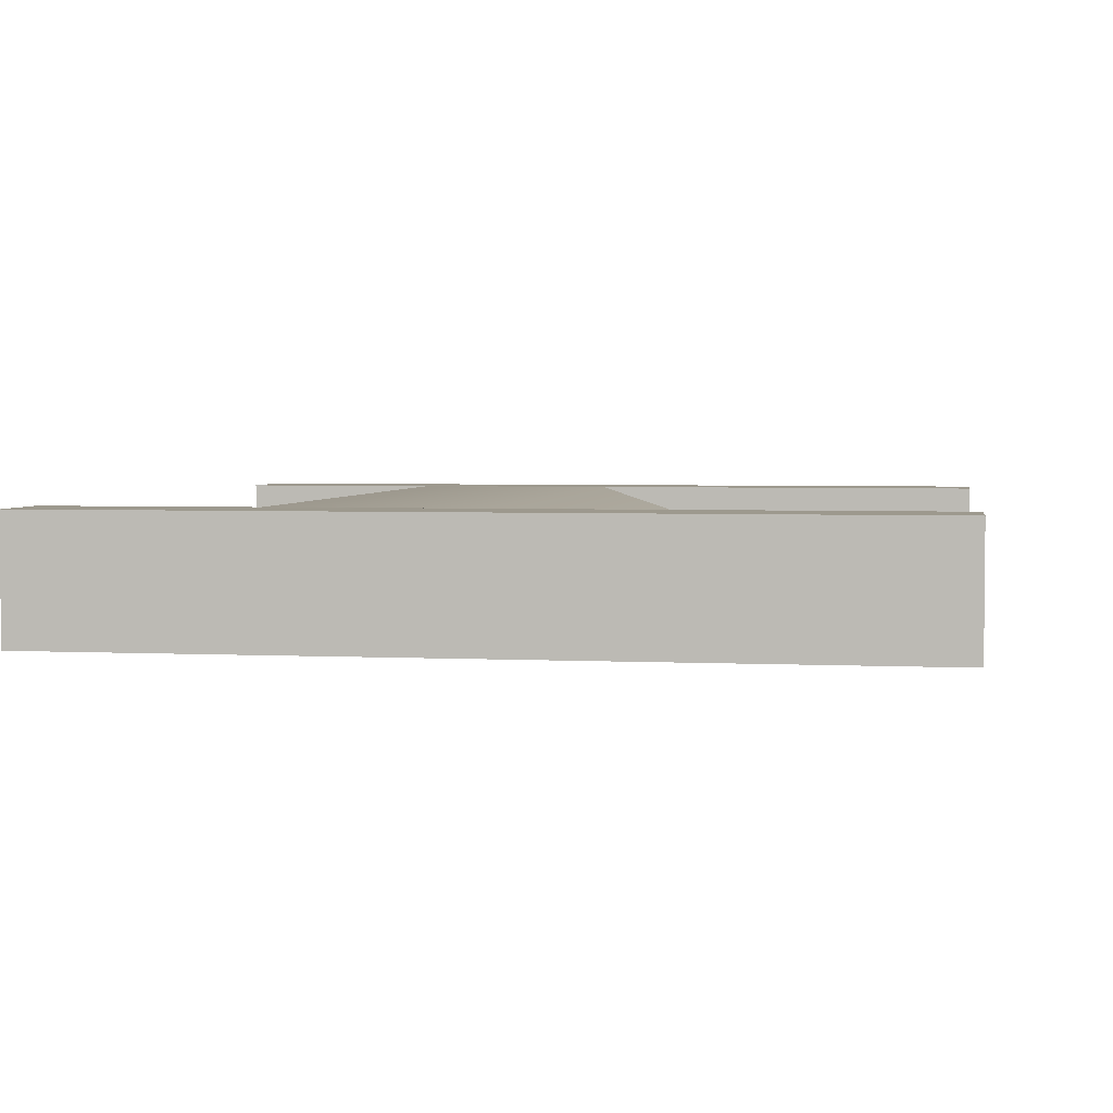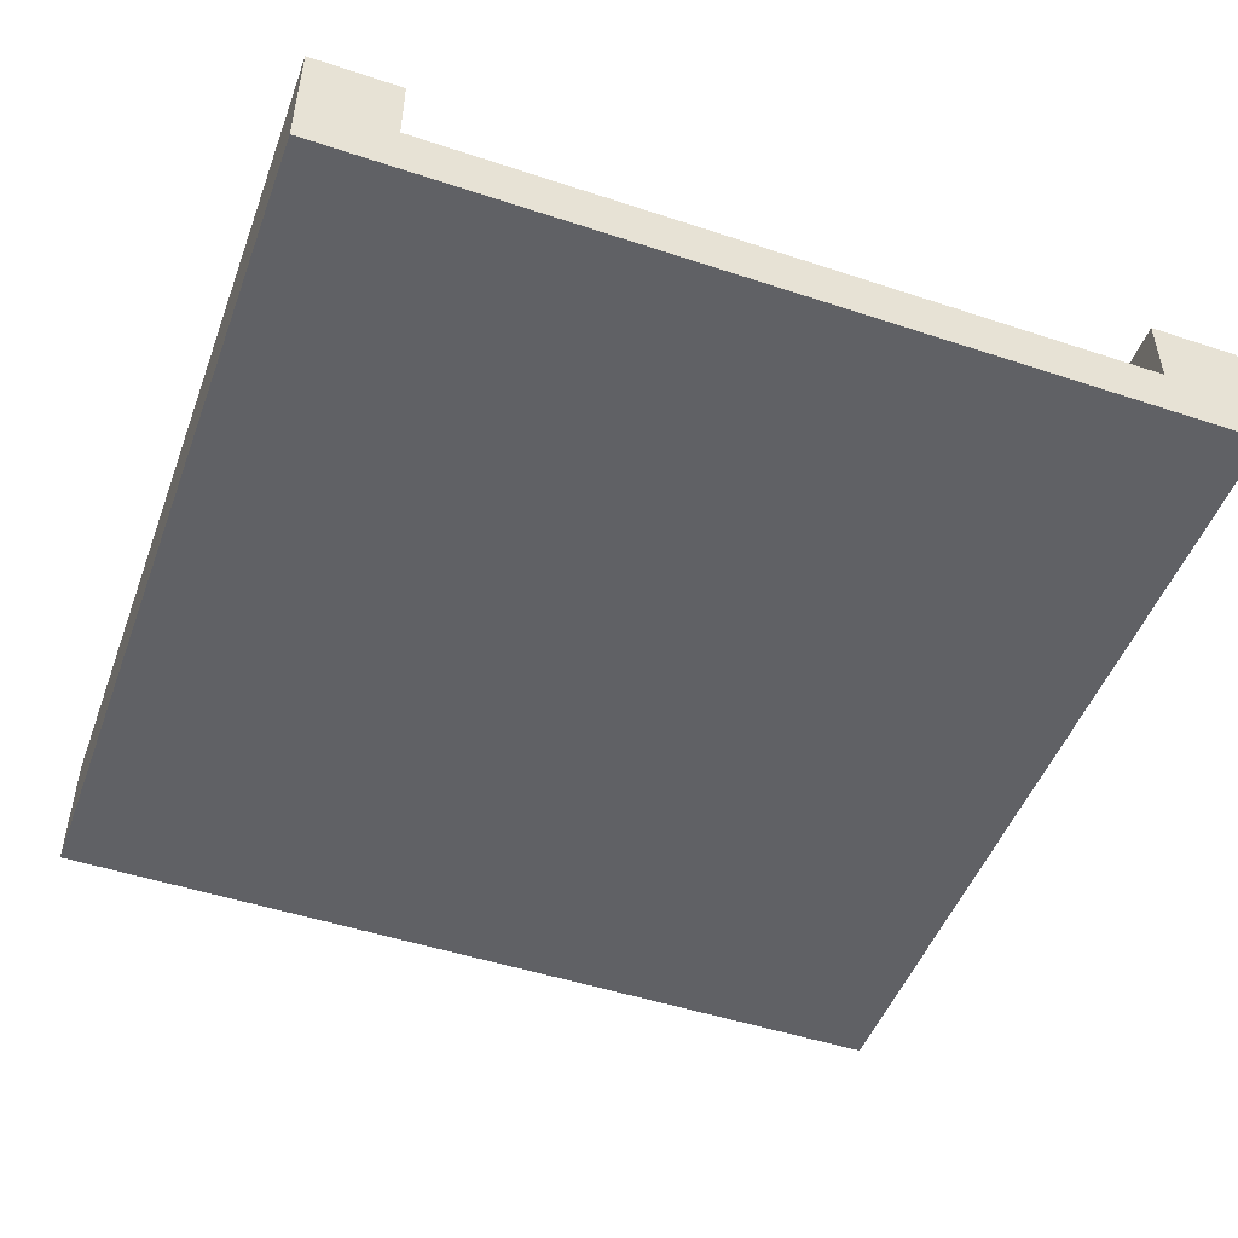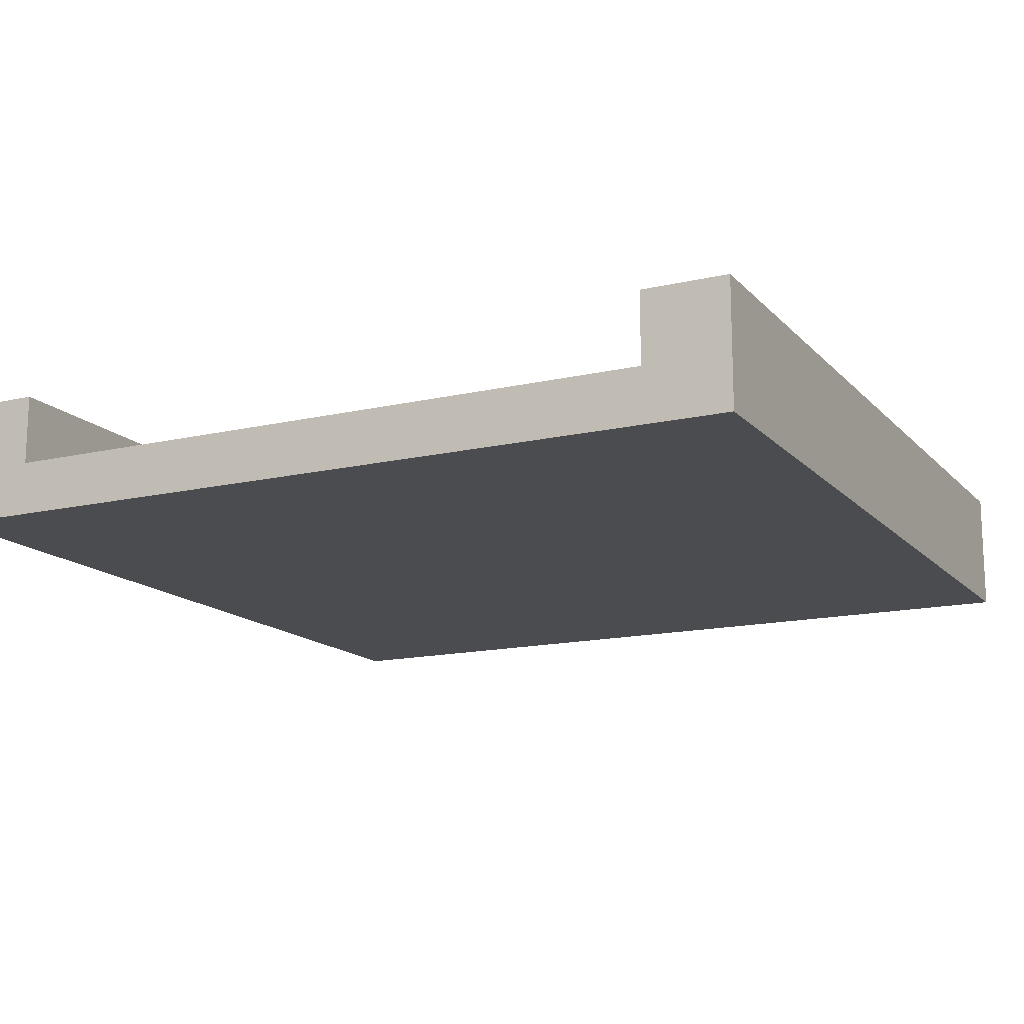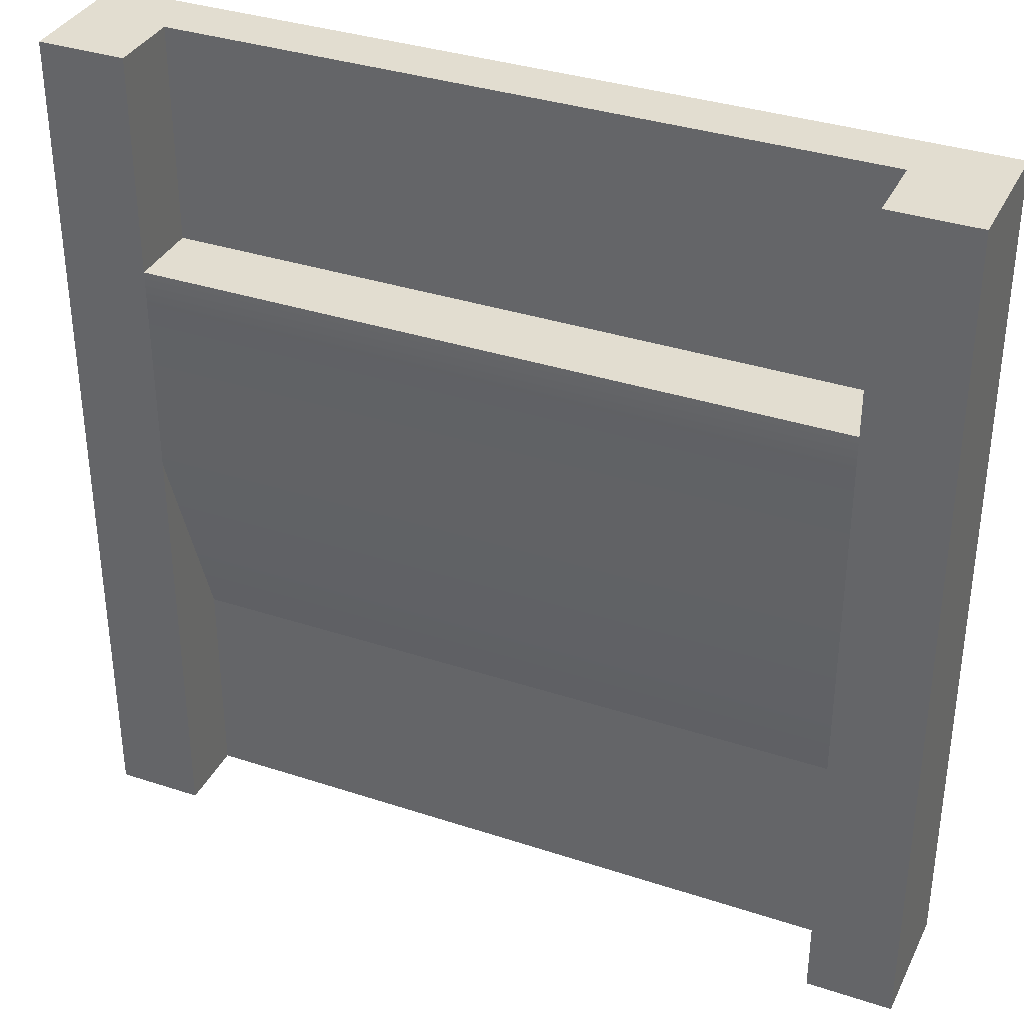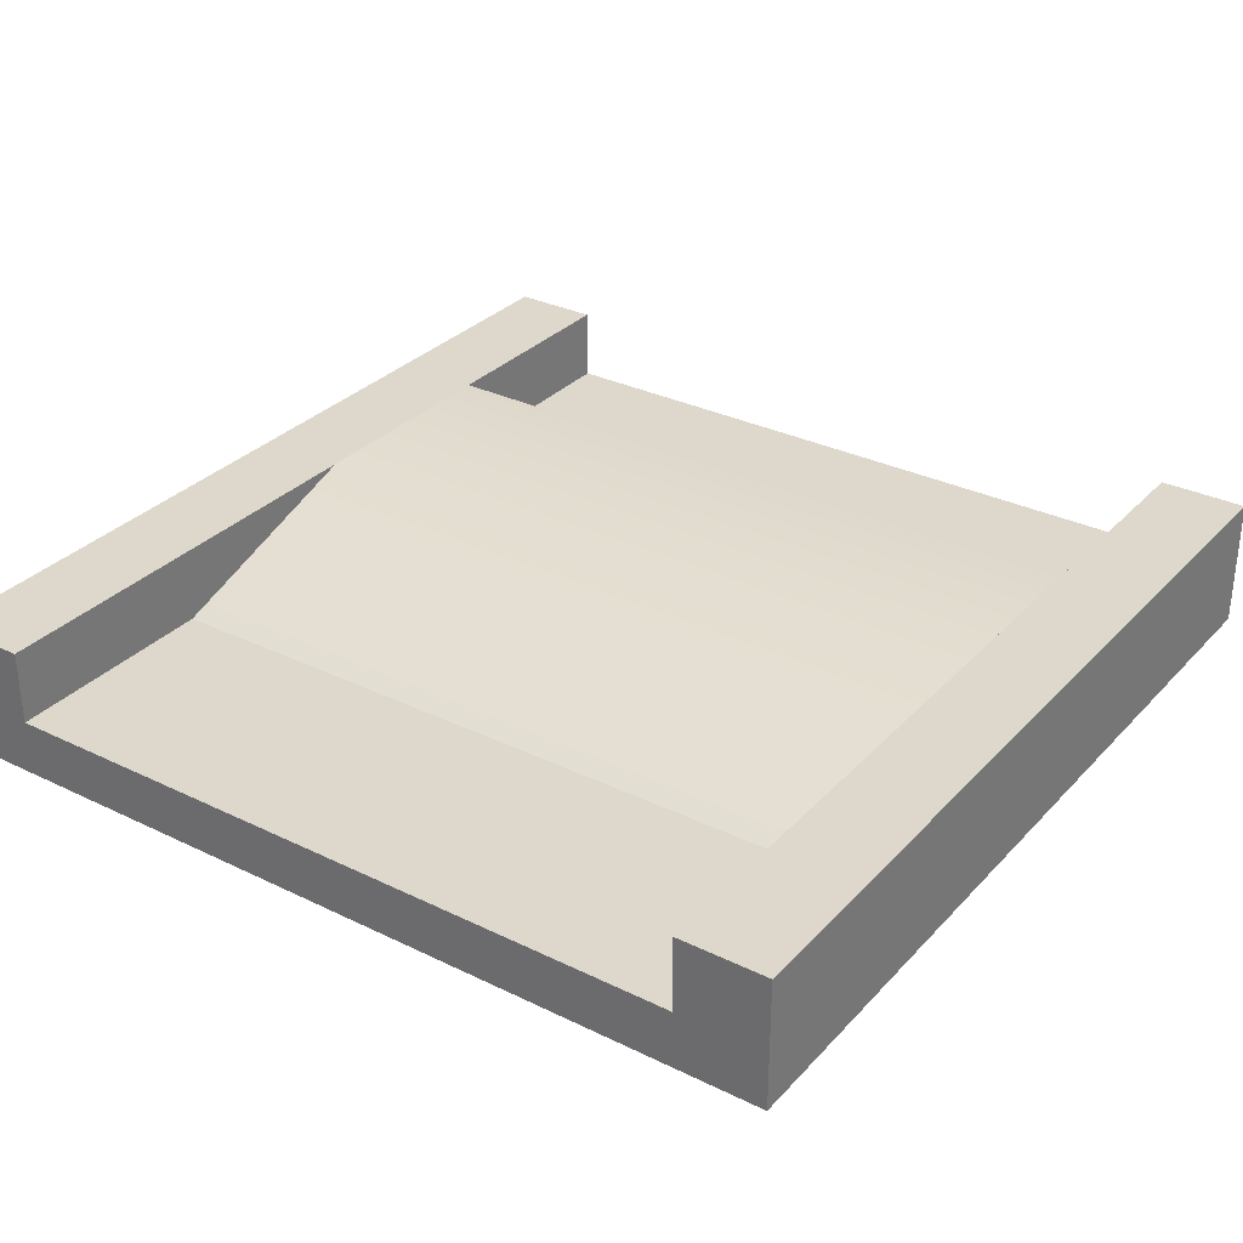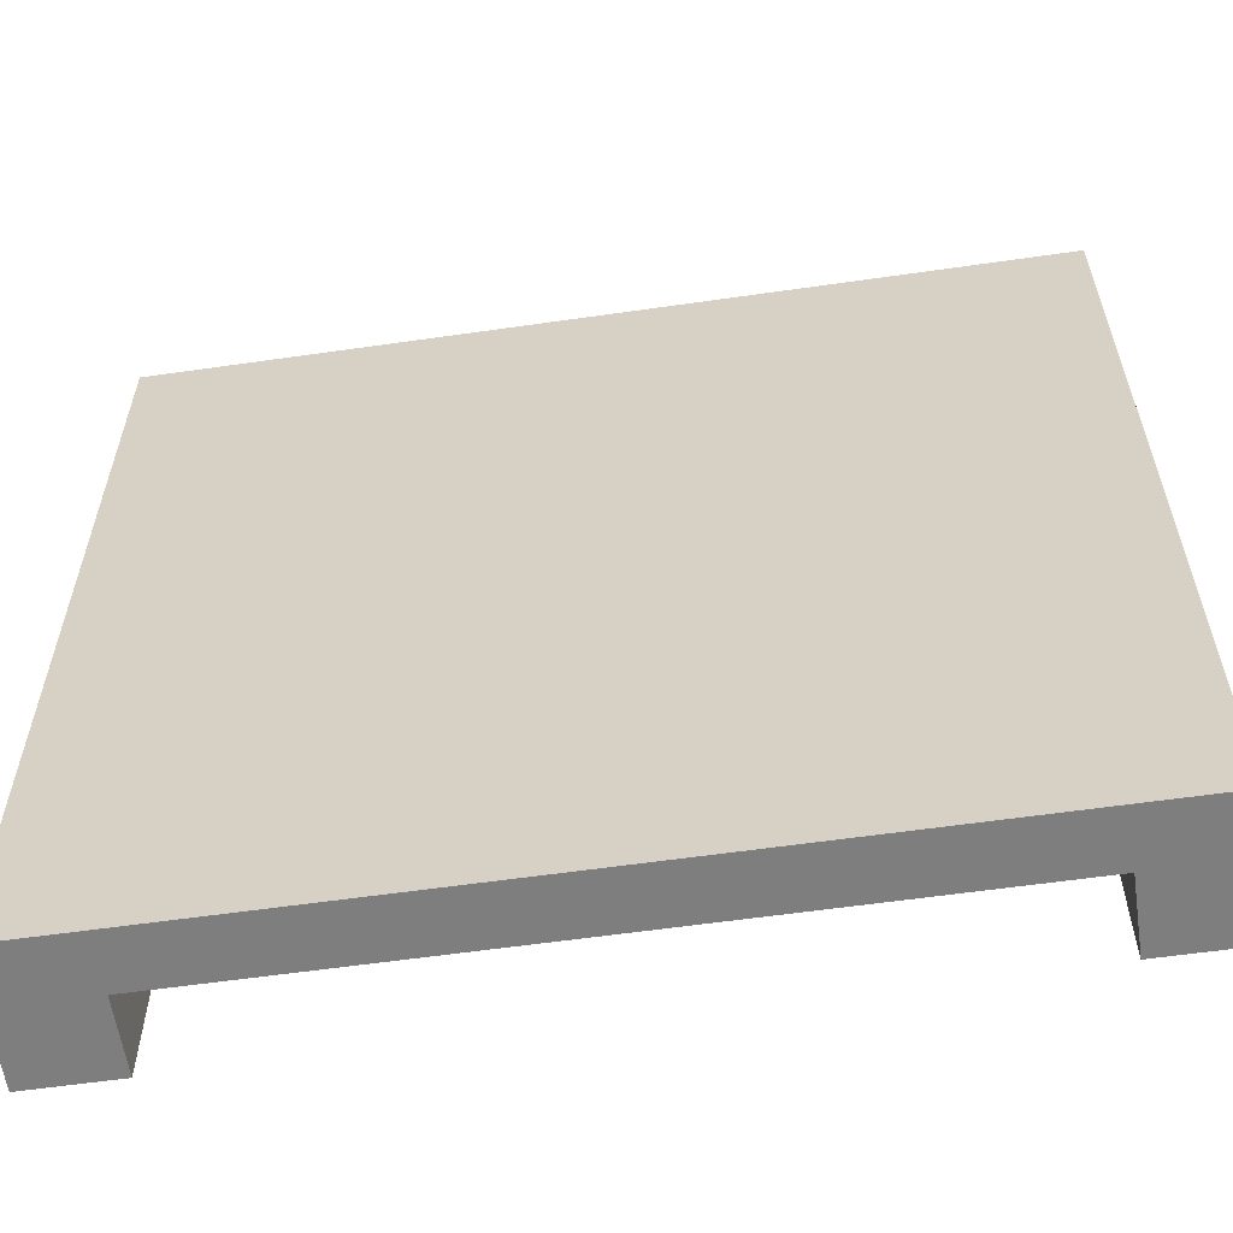
<metadata>
{"format":"obj","ext":"obj","renderer":"f3d","projection":"perspective","resolution":1024,"background":"white","views":[{"elev":3.4,"azim":99.4,"up":"+Y"},{"elev":-49.3,"azim":159.9,"up":"+Y"},{"elev":-14.8,"azim":26.7,"up":"+Y"},{"elev":35.3,"azim":-156.4,"up":"+Z"},{"elev":31.4,"azim":-145.3,"up":"+Y"},{"elev":-59.5,"azim":8.4,"up":"+Z"}]}
</metadata>
<code>
g ramp-square
v 0.4 0.1467 0.5 1 1 1
v 0.5 0.1467 0.5 1 1 1
v 0.4 0.06333 0.5 1 1 1
v 0.5 0 0.5 1 1 1
v -0.5 0 0.5 1 1 1
v -0.4 0.06333 0.5 1 1 1
v -0.5 0.1467 0.5 1 1 1
v -0.4 0.1467 0.5 1 1 1
v 0.5 0 -0.5 1 1 1
v -0.5 0 -0.5 1 1 1
v 0.5 0.1467 -0.5 1 1 1
v -0.4 0.1467 -0.5 1 1 1
v -0.5 0.1467 -0.5 1 1 1
v -0.4 0.06333 -0.5 1 1 1
v 0.4 0.06333 -0.5 1 1 1
v 0.4 0.1467 -0.5 1 1 1
v 0.4 0.06333 0.25 1 1 1
v -0.4 0.06333 0.25 1 1 1
v 0.4 0.1467 0.25 1 1 1
v -0.4 0.1467 0.25 1 1 1
v 0.4 0.1467 -2.888e-15 1 1 1
v -0.4 0.1467 -2.888e-15 1 1 1
v 0.4 0.06333 -0.25 1 1 1
v -0.4 0.06333 -0.25 1 1 1
f 3 2 1
f 3 4 2
f 4 3 5
f 6 5 3
f 5 6 7
f 7 6 8
f 4 10 9
f 10 4 5
f 2 9 11
f 9 2 4
f 13 8 12
f 8 13 7
f 5 13 10
f 13 5 7
f 14 13 12
f 14 10 13
f 10 14 9
f 15 9 14
f 9 15 11
f 11 15 16
f 16 2 11
f 2 16 1
f 8 14 12
f 14 8 6
f 3 16 15
f 16 3 1
f 19 18 17
f 18 19 20
f 14 17 15
f 17 14 18
f 6 17 18
f 17 6 3
f 22 19 21
f 19 22 20
f 24 21 23
f 21 24 22
g ramp-square
f 3 2 1
f 3 4 2
f 4 3 5
f 6 5 3
f 5 6 7
f 7 6 8
f 4 10 9
f 10 4 5
f 2 9 11
f 9 2 4
f 13 8 12
f 8 13 7
f 5 13 10
f 13 5 7
f 14 13 12
f 14 10 13
f 10 14 9
f 15 9 14
f 9 15 11
f 11 15 16
f 16 2 11
f 2 16 1
f 8 14 12
f 14 8 6
f 3 16 15
f 16 3 1
f 19 18 17
f 18 19 20
f 14 17 15
f 17 14 18
f 6 17 18
f 17 6 3
f 22 19 21
f 19 22 20
f 24 21 23
f 21 24 22

</code>
